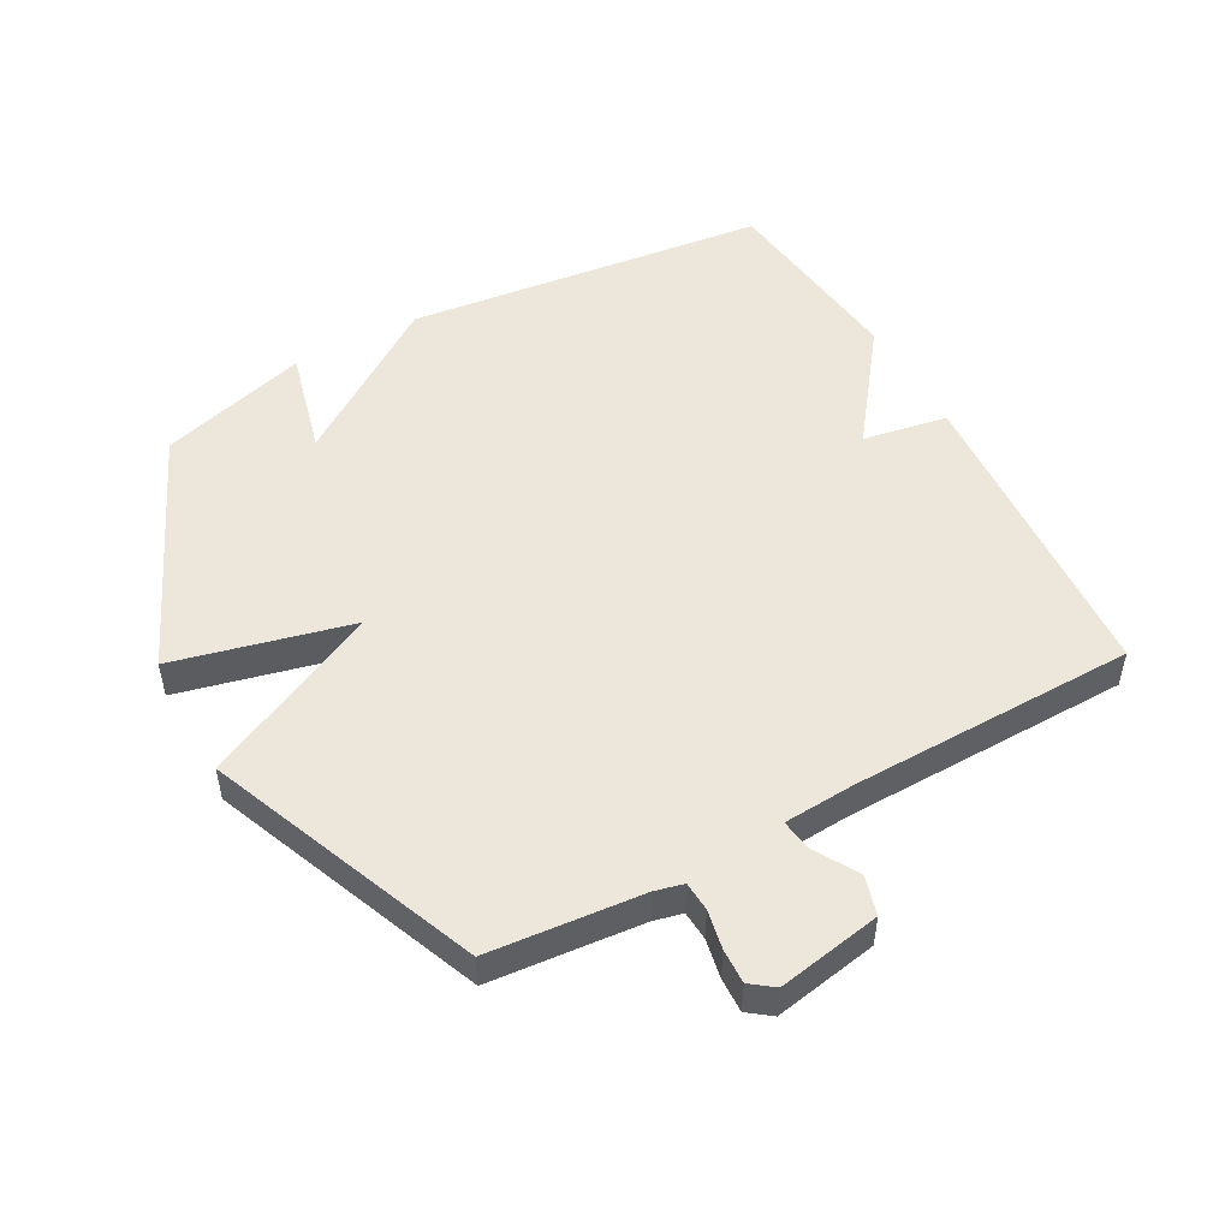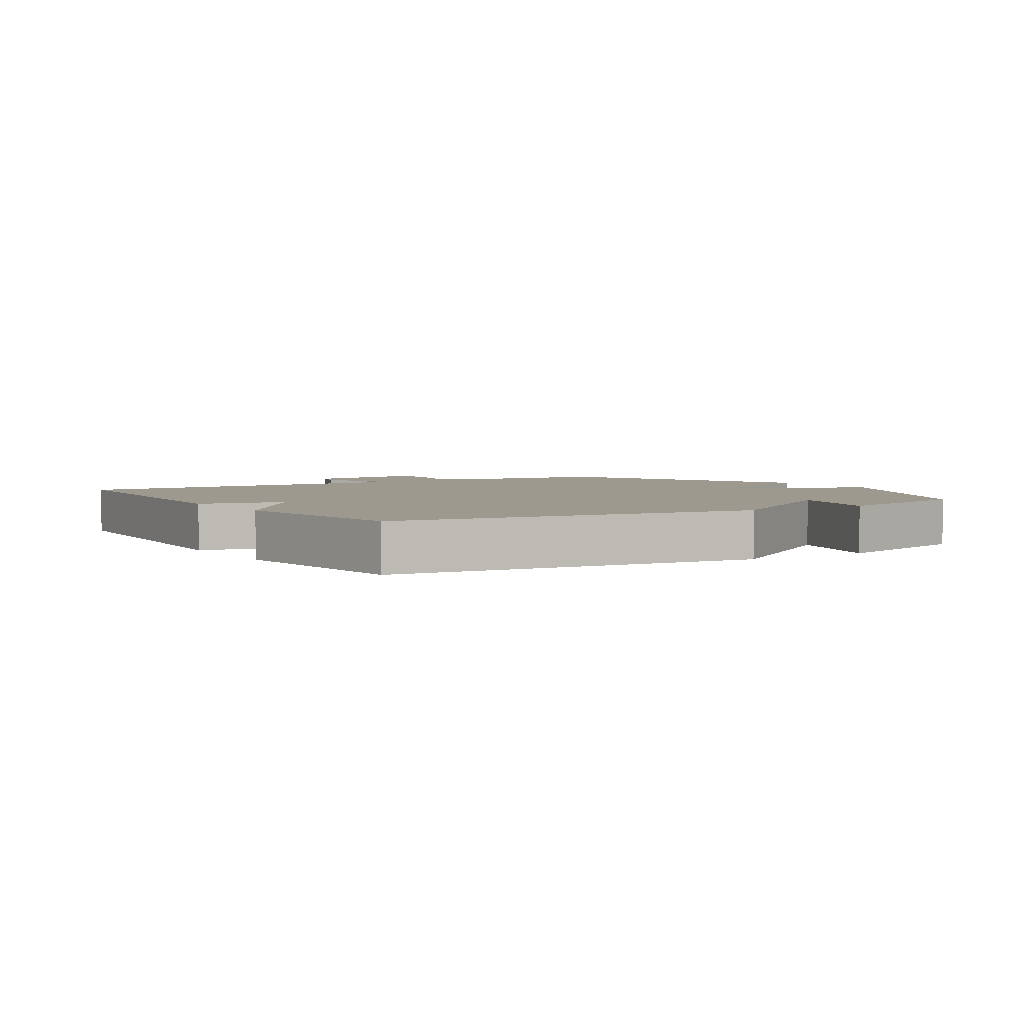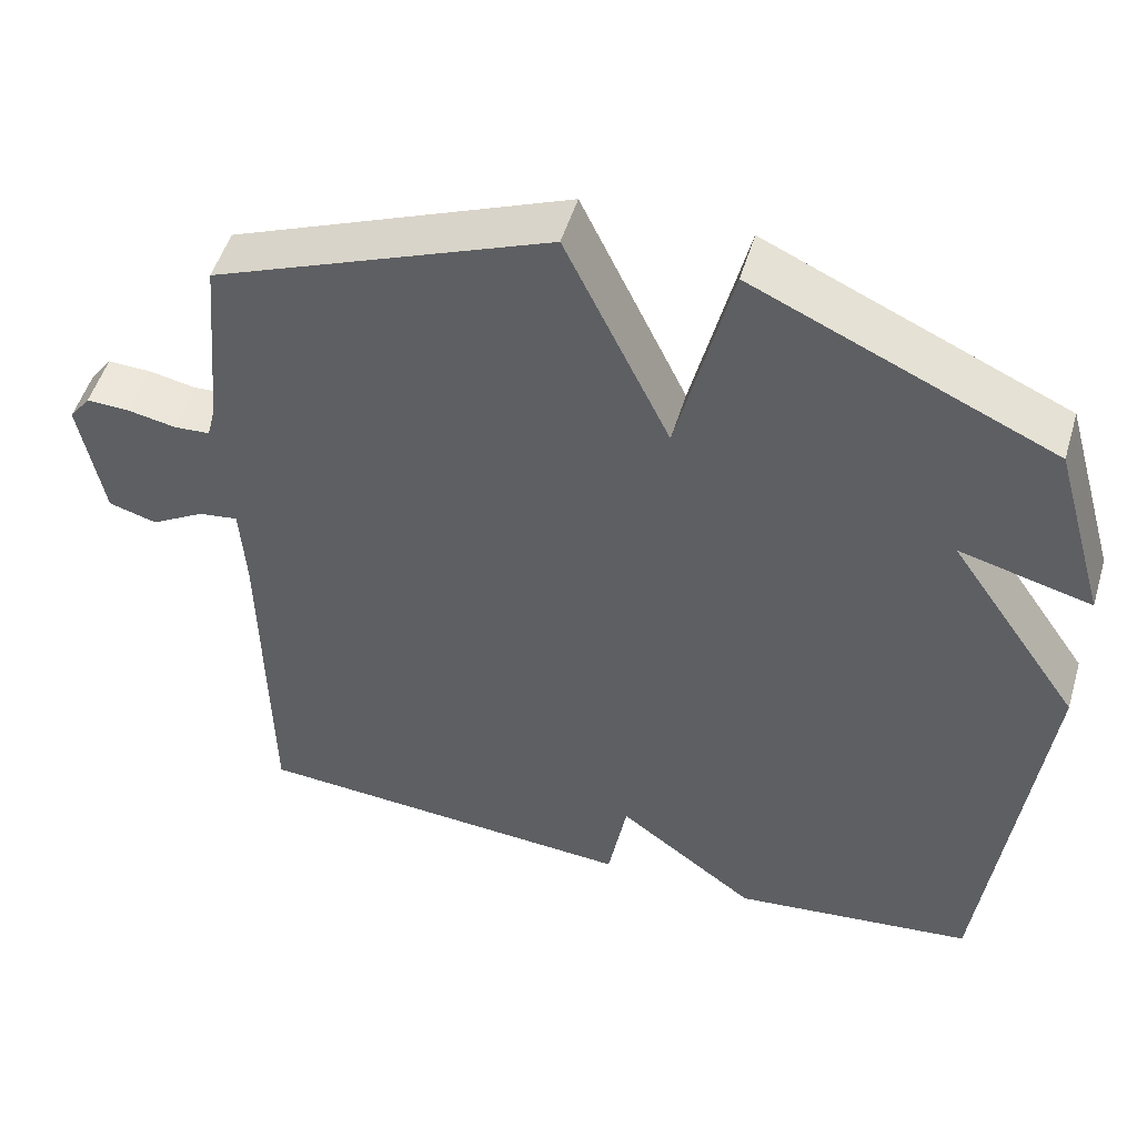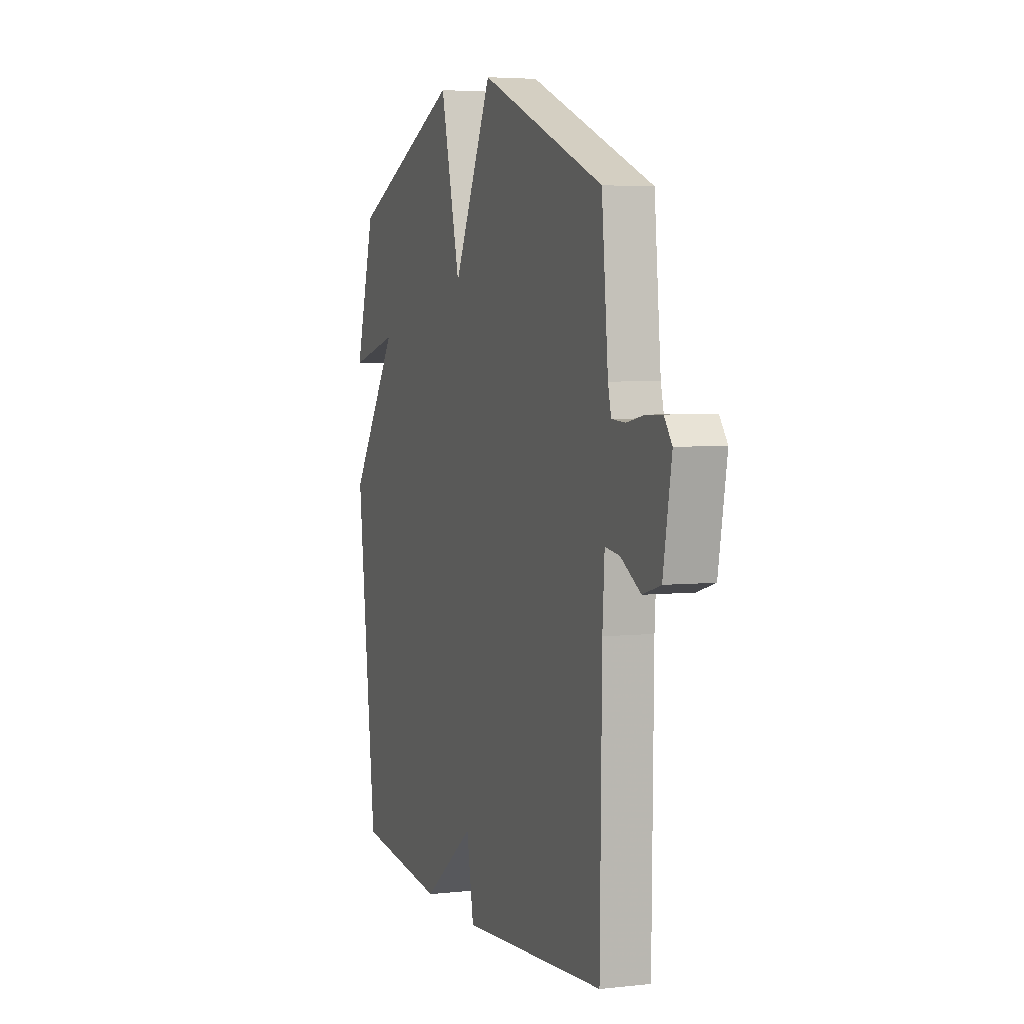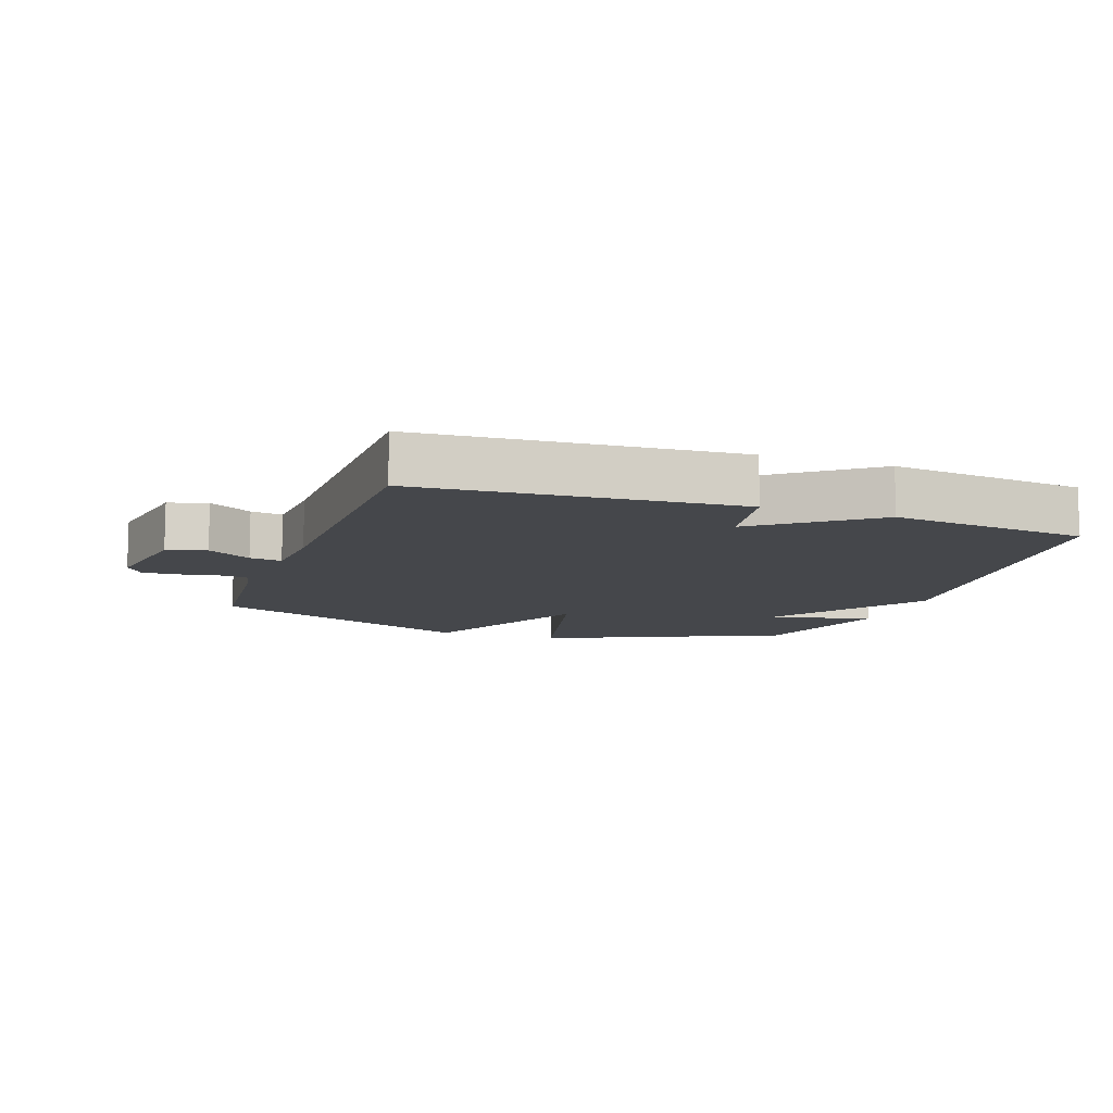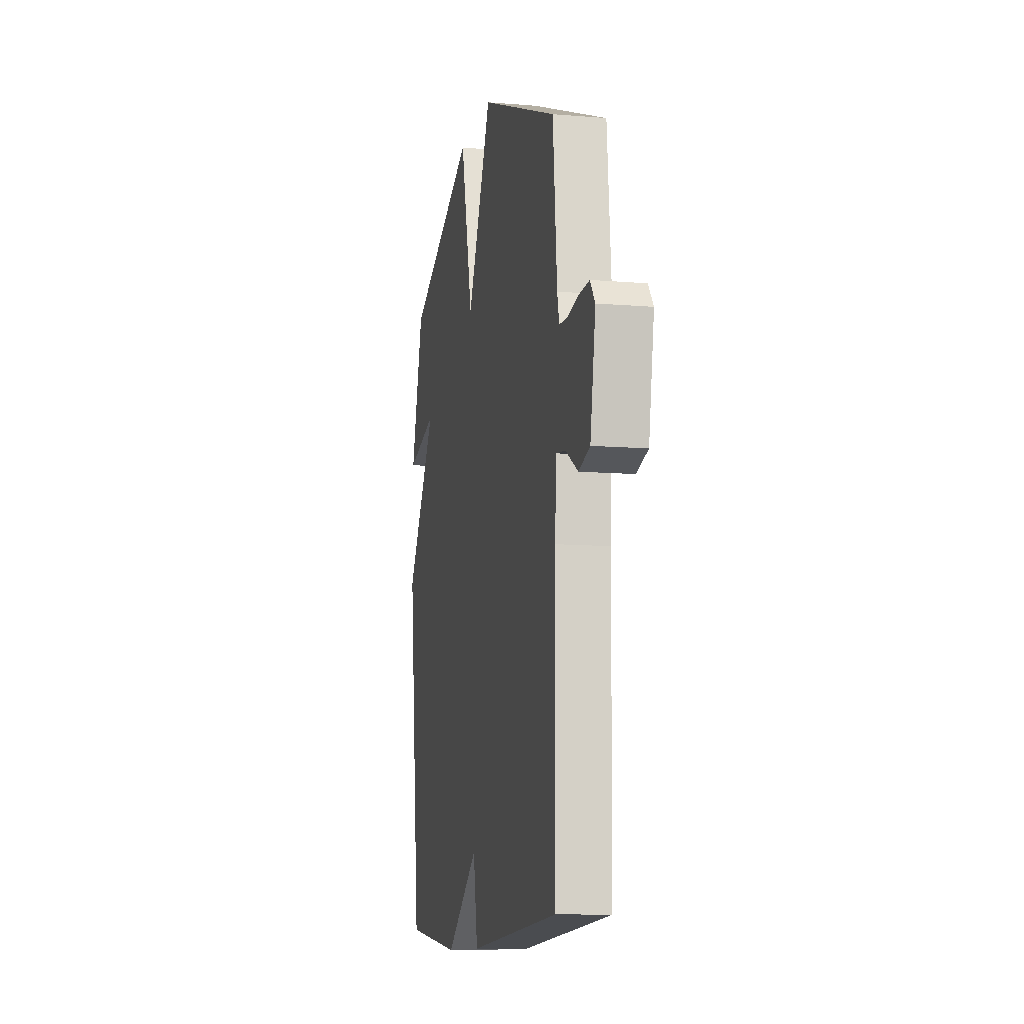
<metadata>
{"format":"obj","ext":"obj","renderer":"f3d","projection":"perspective","resolution":1024,"background":"white","views":[{"elev":50.5,"azim":61.1,"up":"+Y"},{"elev":3.4,"azim":-122.4,"up":"+Y"},{"elev":50.9,"azim":-163.5,"up":"+Z"},{"elev":4.5,"azim":70.3,"up":"+Z"},{"elev":-10.5,"azim":160.6,"up":"+Y"},{"elev":-10.8,"azim":78.3,"up":"+Z"}]}
</metadata>
<code>
v 0.5 0.07 -0.5
v 0.007 0.07 -0.535
v -0.017 0.07 -0.402
v -0.193 0.07 -0.535
v -0.5 0.07 -0.5
v -0.567 0.07 0.066
v -0.401 0.07 0.309
v -0.567 0.07 0.266
v -0.5 0.07 0.5
v -0.124 0.07 0.67
v -0.056 0.07 0.393
v 0.076 0.07 0.67
v 0.5 0.07 0.5
v 0.522 0.07 0.261
v 0.533 0.07 0.216
v 0.579 0.07 0.213
v 0.64 0.07 0.225
v 0.694 0.07 0.227
v 0.721 0.07 0.191
v 0.692 0.07 0.029
v 0.631 0.07 0.011
v 0.563 0.07 0.051
v 0.513 0.07 0.058
v 0.506 0.07 -0.054
v 0.5 0 -0.5
v 0.007 0 -0.535
v -0.017 0 -0.402
v -0.193 0 -0.535
v -0.5 0 -0.5
v -0.567 0 0.066
v -0.401 0 0.309
v -0.567 0 0.266
v -0.5 0 0.5
v -0.124 0 0.67
v -0.056 0 0.393
v 0.076 0 0.67
v 0.5 0 0.5
v 0.522 0 0.261
v 0.533 0 0.216
v 0.579 0 0.213
v 0.64 0 0.225
v 0.694 0 0.227
v 0.721 0 0.191
v 0.692 0 0.029
v 0.631 0 0.011
v 0.563 0 0.051
v 0.513 0 0.058
v 0.506 0 -0.054
f 20 21 22
f 19 20 22
f 18 19 22
f 17 18 22
f 16 17 22
f 15 16 22 23
f 14 15 23
f 14 23 24
f 13 14 24
f 12 13 24
f 11 12 24
f 7 8 9 10
f 7 10 11
f 6 7 11
f 5 6 11
f 4 5 11
f 3 4 11
f 3 11 24
f 2 3 24
f 1 2 24
f 46 45 44
f 46 44 43
f 46 43 42
f 46 42 41
f 46 41 40
f 47 46 40 39
f 47 39 38
f 48 47 38
f 48 38 37
f 48 37 36
f 48 36 35
f 34 33 32 31
f 35 34 31
f 35 31 30
f 35 30 29
f 35 29 28
f 35 28 27
f 48 35 27
f 48 27 26
f 48 26 25
f 1 25 26 2
f 2 26 27 3
f 3 27 28 4
f 4 28 29 5
f 5 29 30 6
f 6 30 31 7
f 7 31 32 8
f 8 32 33 9
f 9 33 34 10
f 10 34 35 11
f 11 35 36 12
f 12 36 37 13
f 13 37 38 14
f 14 38 39 15
f 15 39 40 16
f 16 40 41 17
f 17 41 42 18
f 18 42 43 19
f 19 43 44 20
f 20 44 45 21
f 21 45 46 22
f 22 46 47 23
f 23 47 48 24
f 24 48 25 1

</code>
